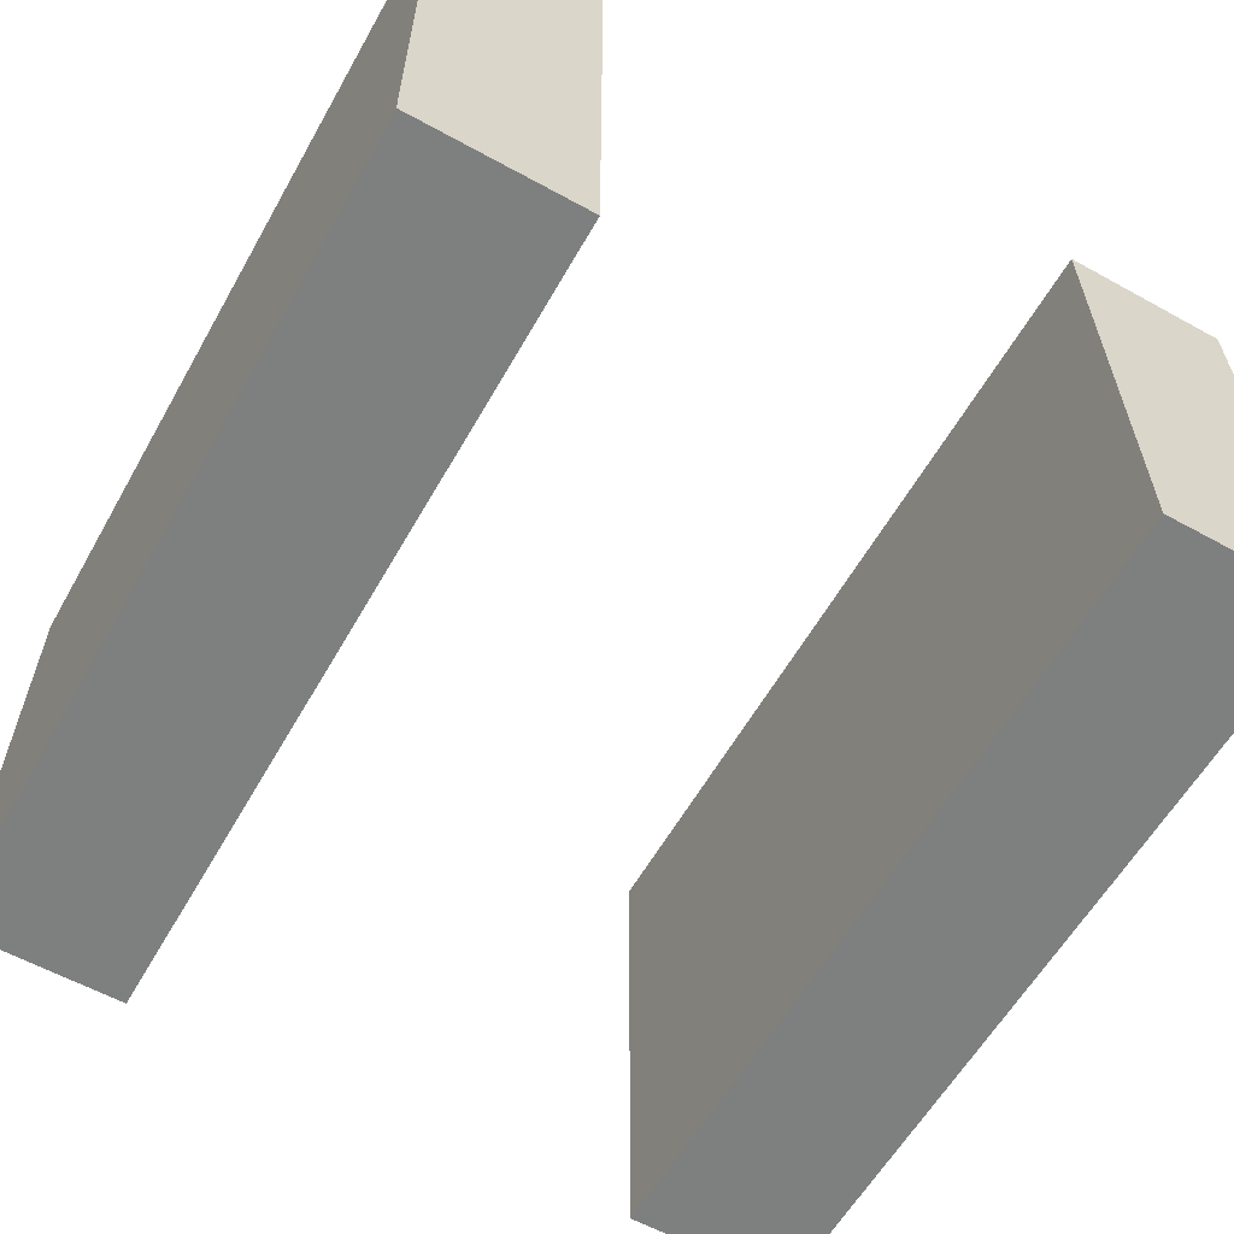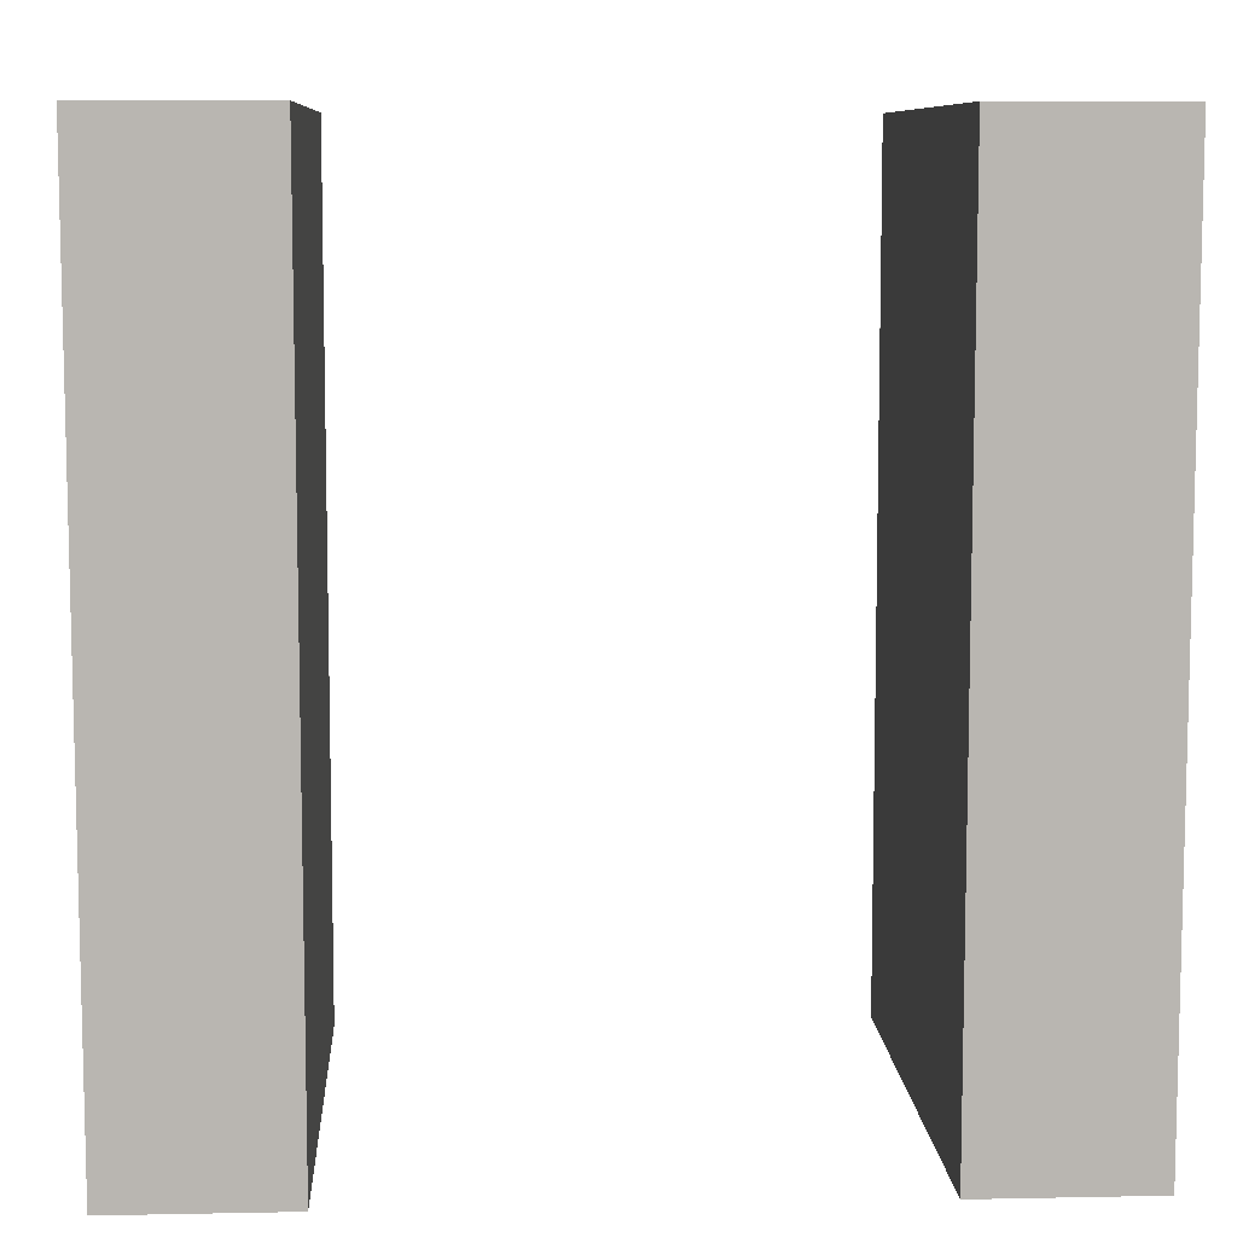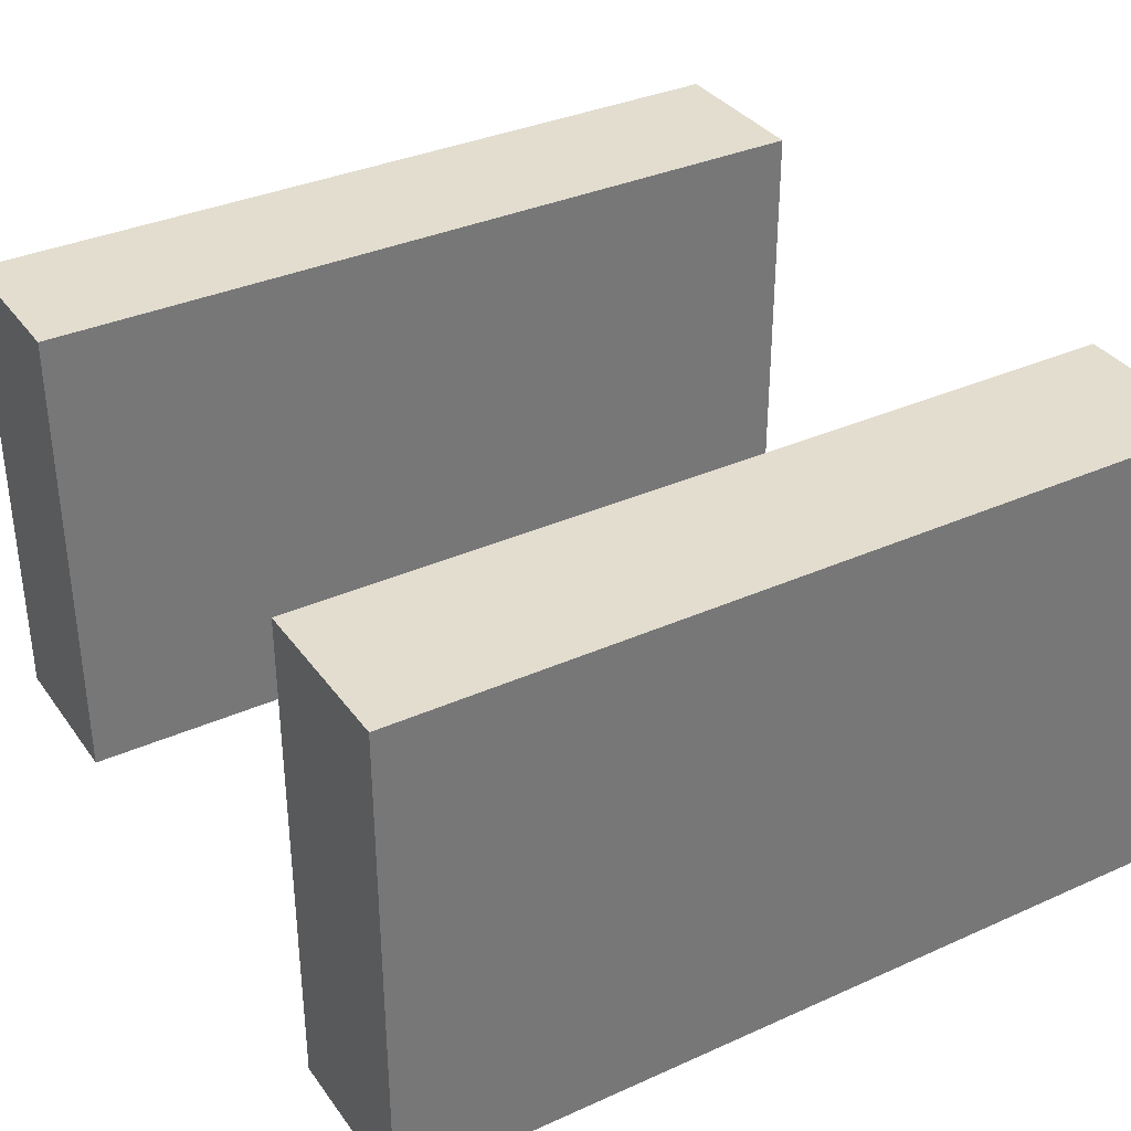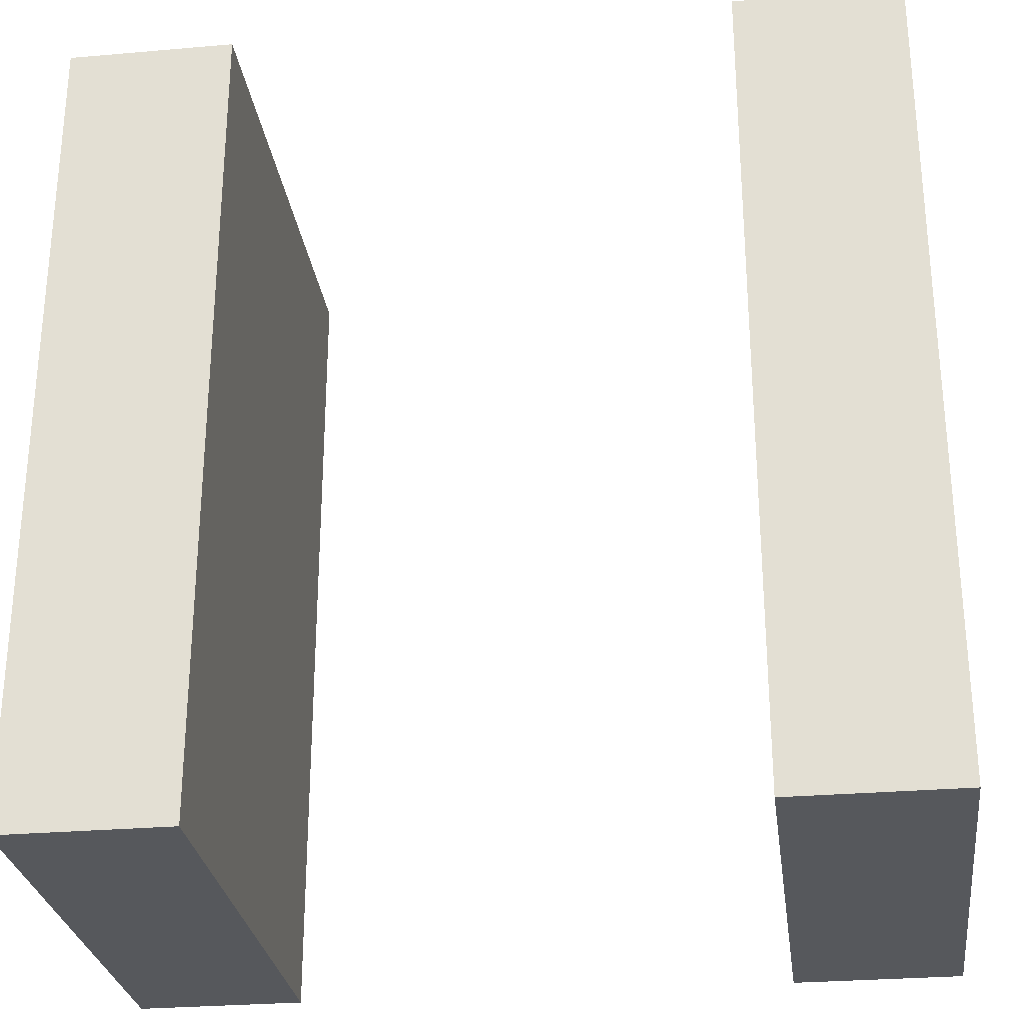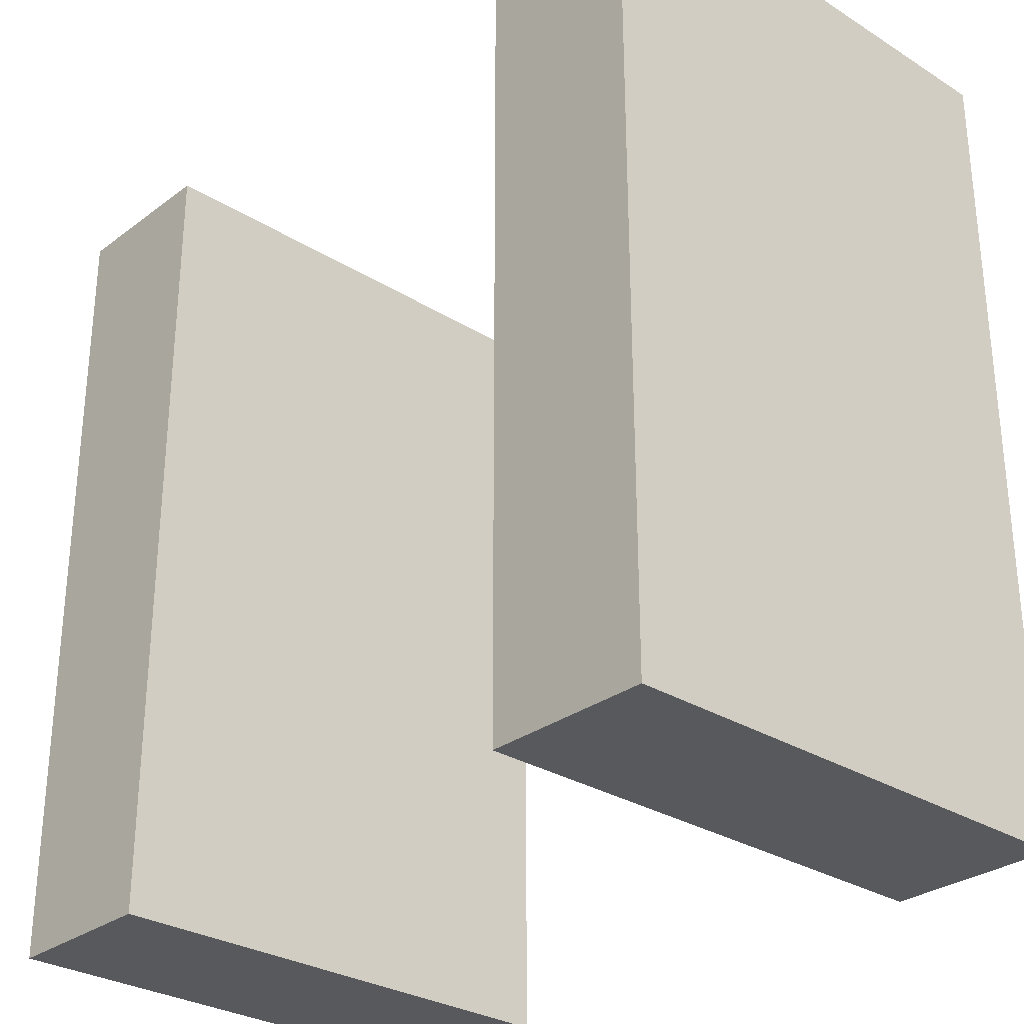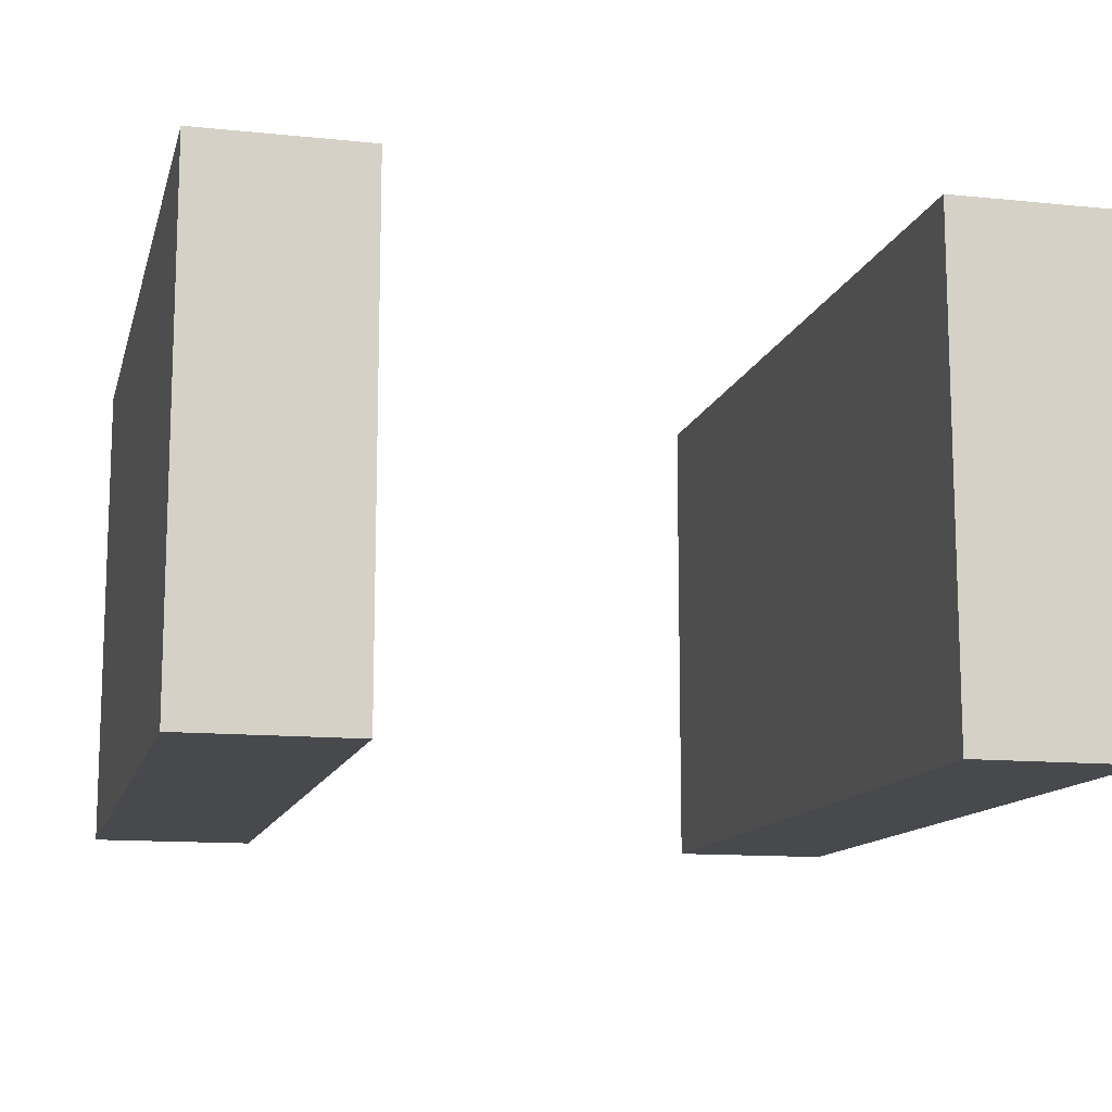
<metadata>
{"format":"obj","ext":"obj","renderer":"f3d","projection":"perspective","resolution":1024,"background":"white","views":[{"elev":-59.6,"azim":-29.5,"up":"+Y"},{"elev":8.6,"azim":176.9,"up":"+Z"},{"elev":35.0,"azim":59.2,"up":"+Y"},{"elev":-28.3,"azim":7.5,"up":"+Z"},{"elev":-29.5,"azim":47.5,"up":"+Z"},{"elev":-12.4,"azim":-13.6,"up":"+Y"}]}
</metadata>
<code>
o
v -0.2 -0.1 0.6
v -0.2 -0.1 0.1
v -0.2 0.2 0.6
v -0.2 0.2 0.1
v 0.2 -0.1 0.6
v 0.2 -0.1 0.1
v 0.2 0.2 0.6
v 0.2 0.2 0.1
v -0.1 -0.1 0.6
v -0.1 -0.1 0.1
v -0.1 0.2 0.6
v -0.1 0.2 0.1
v 0.3 -0.1 0.6
v 0.3 -0.1 0.1
v 0.3 0.2 0.6
v 0.3 0.2 0.1
v -0.2 -0.1 0.6
v -0.2 0.2 0.6
v -0.1 -0.1 0.6
v -0.1 0.2 0.6
v 0.2 -0.1 0.6
v 0.2 0.2 0.6
v 0.3 -0.1 0.6
v 0.3 0.2 0.6
v -0.2 -0.1 0.1
v -0.2 0.2 0.1
v -0.1 -0.1 0.1
v -0.1 0.2 0.1
v 0.2 -0.1 0.1
v 0.2 0.2 0.1
v 0.3 -0.1 0.1
v 0.3 0.2 0.1
v -0.2 -0.1 0.6
v -0.1 -0.1 0.6
v 0.2 -0.1 0.6
v 0.3 -0.1 0.6
v -0.2 -0.1 0.1
v -0.1 -0.1 0.1
v 0.2 -0.1 0.1
v 0.3 -0.1 0.1
v -0.2 0.2 0.6
v -0.1 0.2 0.6
v 0.2 0.2 0.6
v 0.3 0.2 0.6
v -0.2 0.2 0.1
v -0.1 0.2 0.1
v 0.2 0.2 0.1
v 0.3 0.2 0.1
f 3 2 1
f 4 2 3
f 7 6 5
f 8 6 7
f 9 10 11
f 11 10 12
f 13 14 15
f 15 14 16
f 19 18 17
f 20 18 19
f 23 22 21
f 24 22 23
f 25 26 27
f 27 26 28
f 29 30 31
f 31 30 32
f 37 34 33
f 38 34 37
f 39 36 35
f 40 36 39
f 41 42 45
f 45 42 46
f 43 44 47
f 47 44 48

</code>
